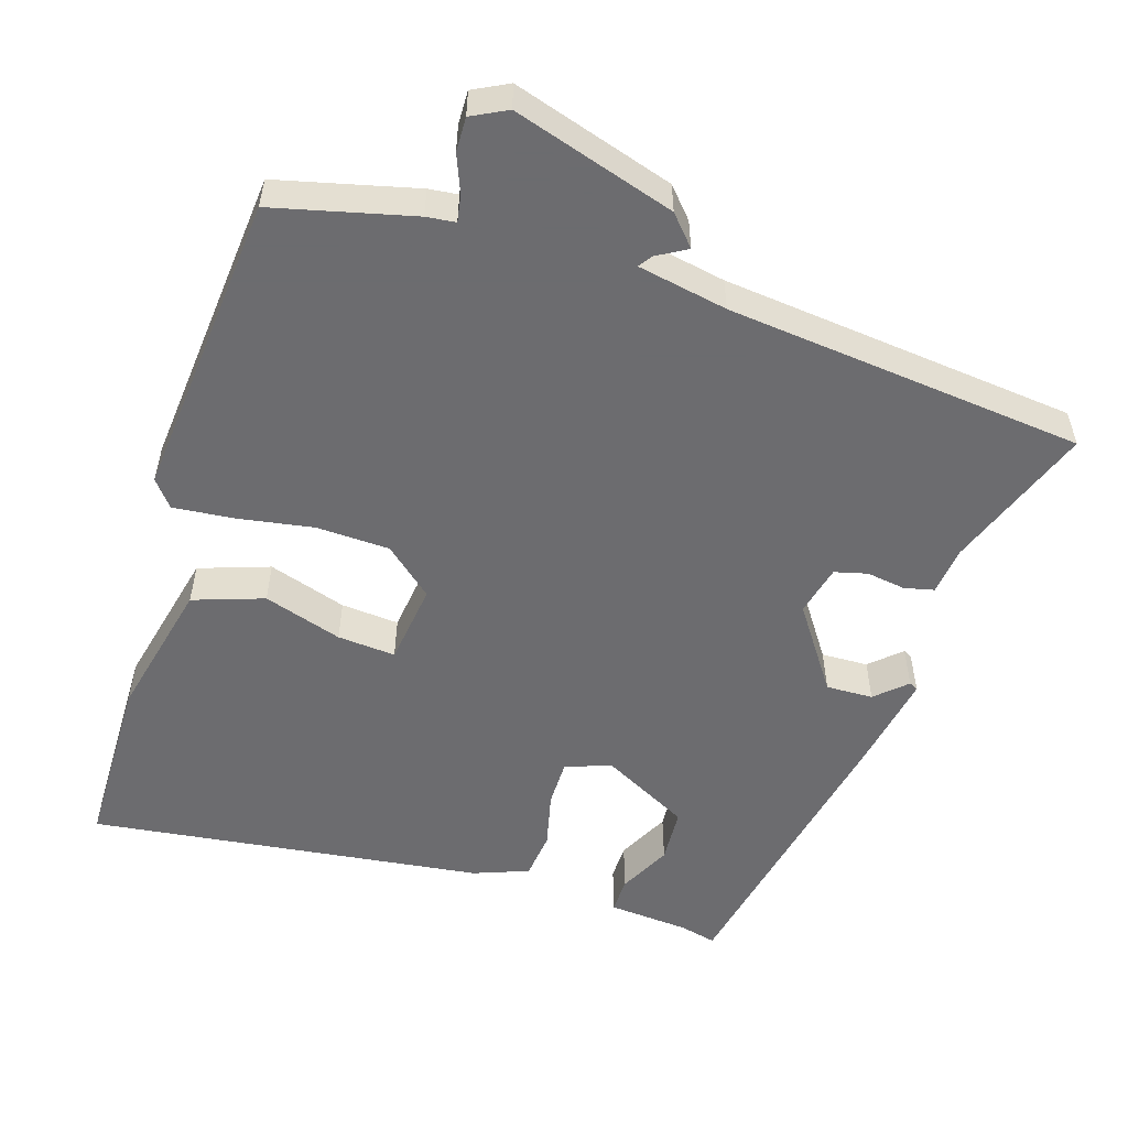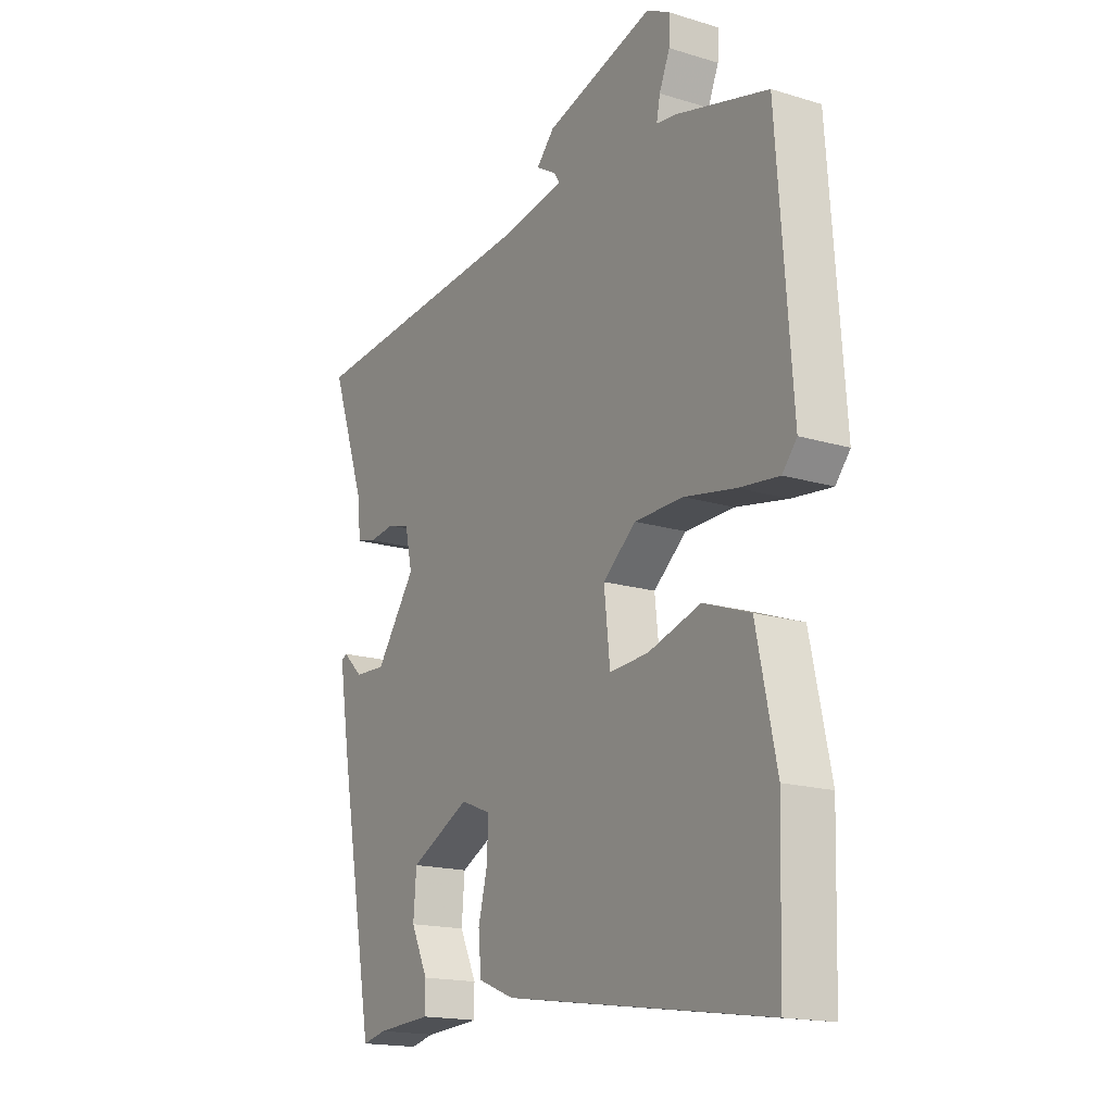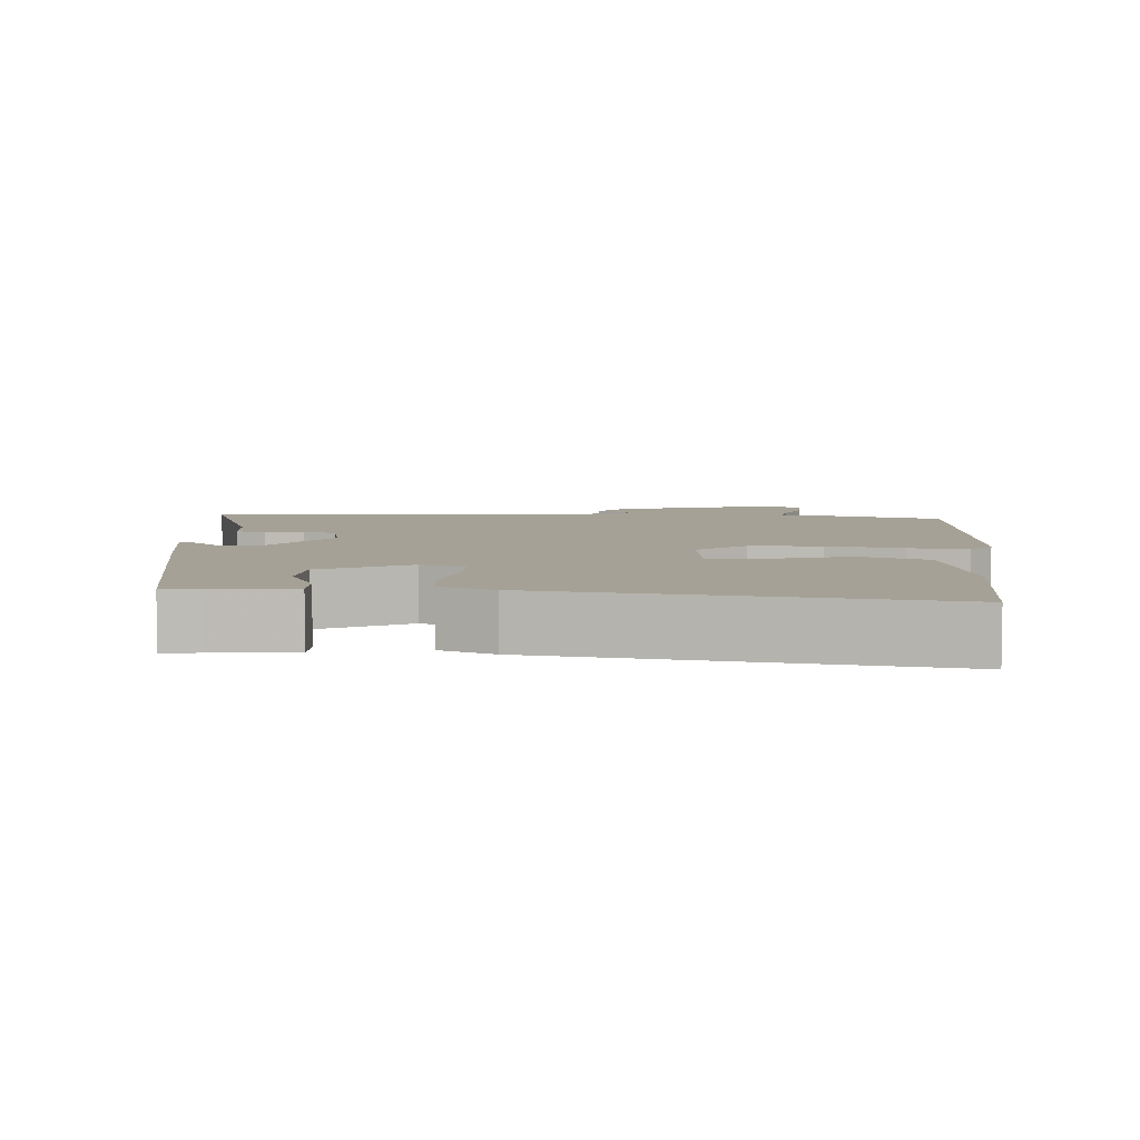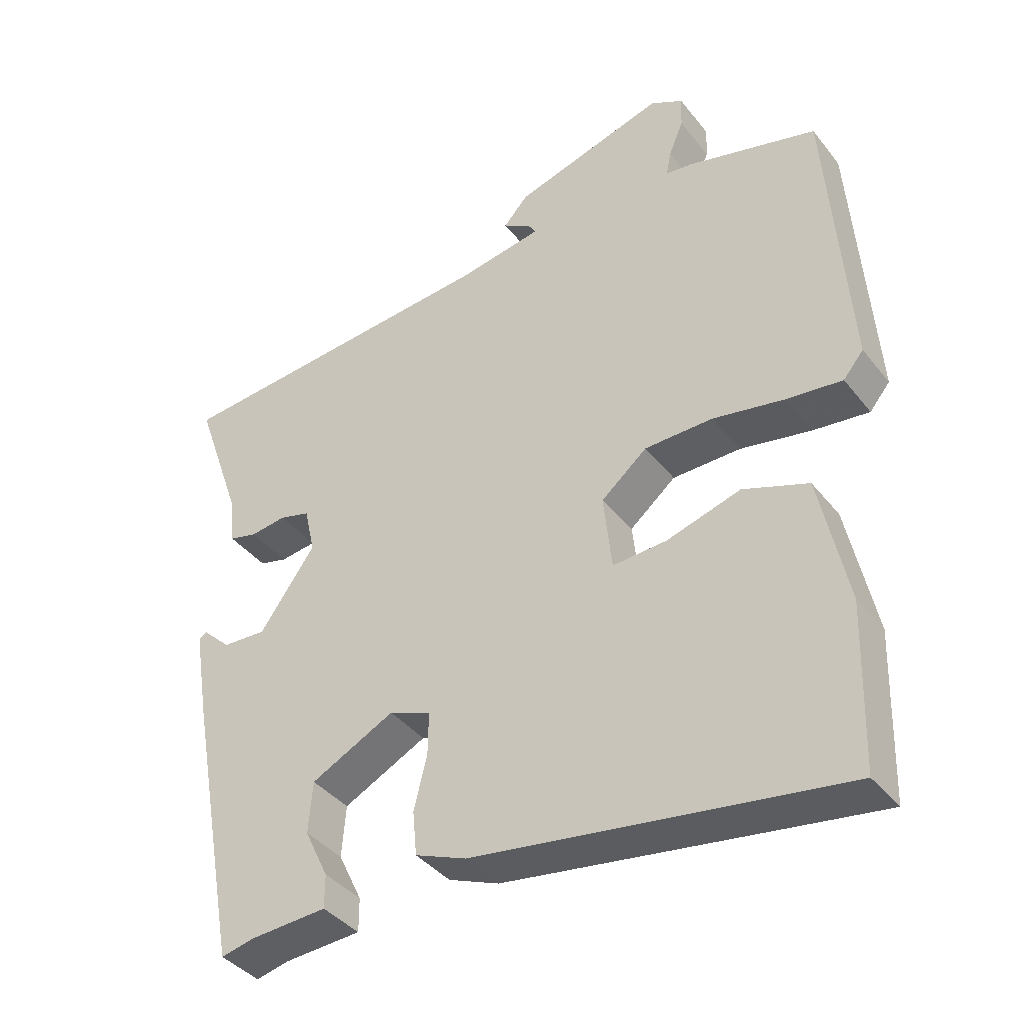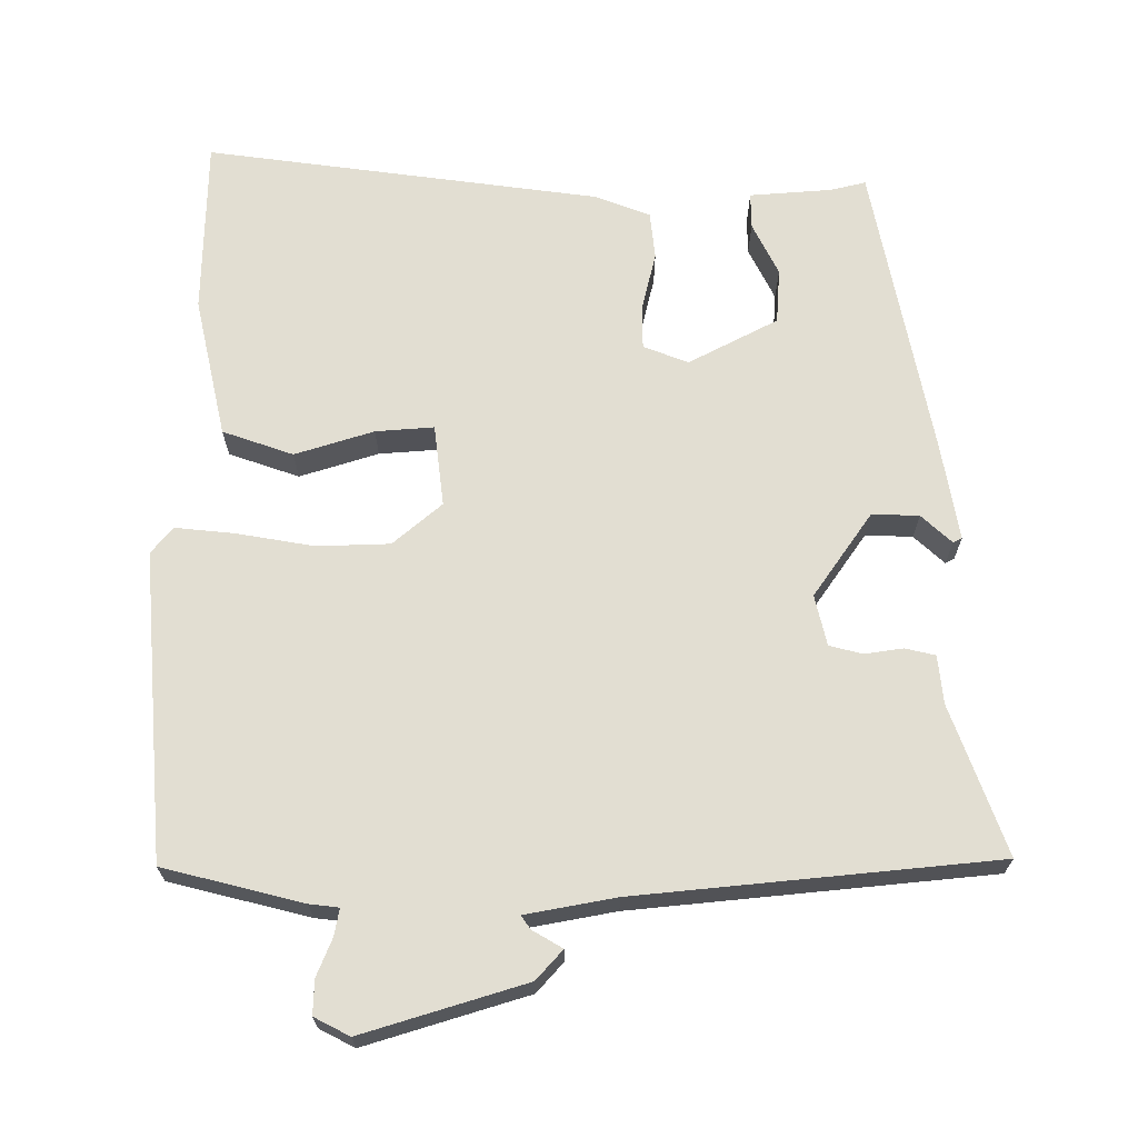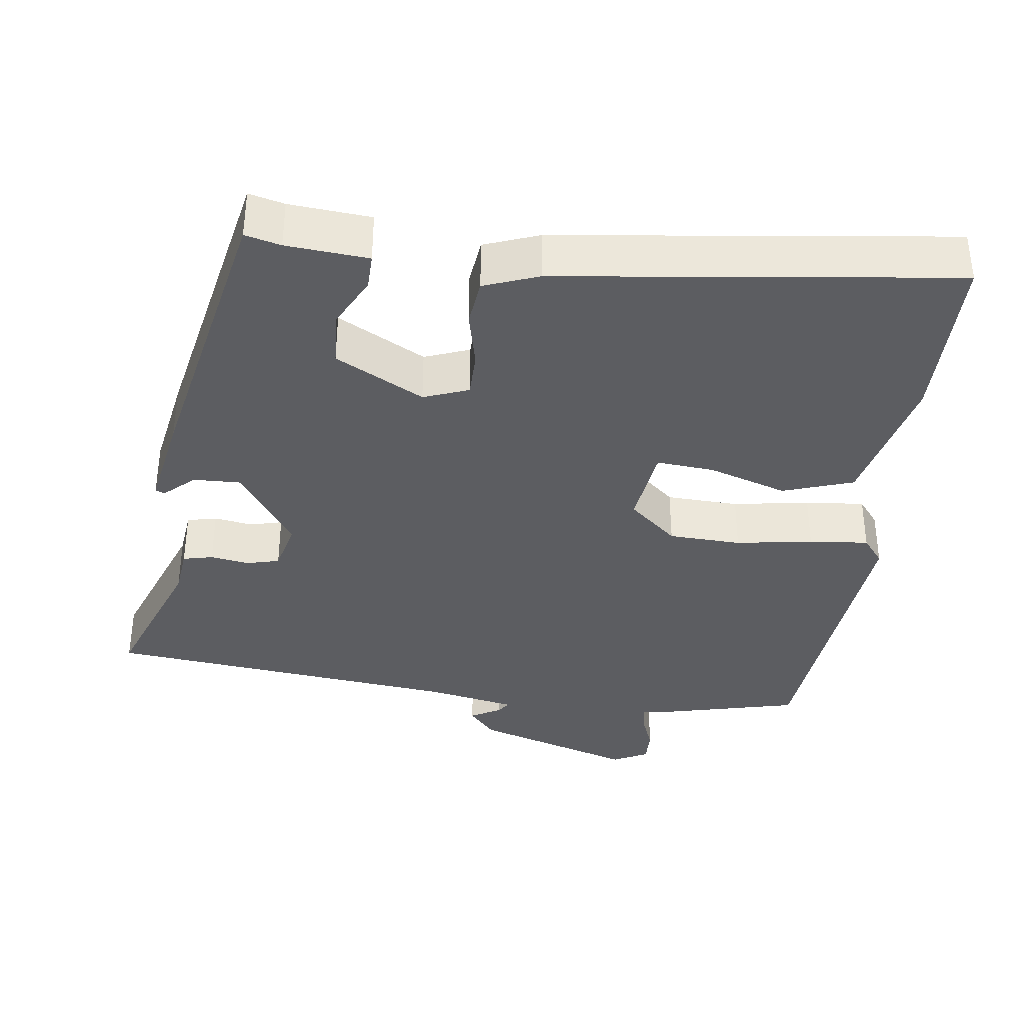
<metadata>
{"format":"obj","ext":"obj","renderer":"f3d","projection":"perspective","resolution":1024,"background":"white","views":[{"elev":-53.8,"azim":-18.5,"up":"+Y"},{"elev":-17.0,"azim":-121.5,"up":"+Z"},{"elev":6.1,"azim":-176.4,"up":"+Y"},{"elev":-39.2,"azim":-146.0,"up":"+Z"},{"elev":67.9,"azim":-0.7,"up":"+Y"},{"elev":-36.7,"azim":171.4,"up":"+Y"}]}
</metadata>
<code>
v 0.548 0.07 0.472
v 0.478 0.07 0.272
v 0.472 0.07 0.207
v 0.432 0.07 0.197
v 0.38 0.07 0.204
v 0.336 0.07 0.192
v 0.321 0.07 0.124
v 0.401 0.07 0.012
v 0.464 0.07 0.015
v 0.504 0.07 0.053
v 0.516 0.07 0.047
v 0.495 0.07 -0.084
v 0.422 0.07 -0.482
v 0.374 0.07 -0.471
v 0.264 0.07 -0.464
v 0.264 0.07 -0.416
v 0.298 0.07 -0.345
v 0.292 0.07 -0.271
v 0.172 0.07 -0.21
v 0.112 0.07 -0.234
v 0.113 0.07 -0.296
v 0.132 0.07 -0.371
v 0.126 0.07 -0.435
v 0.053 0.07 -0.464
v -0.475 0.07 -0.541
v -0.482 0.07 -0.305
v -0.442 0.07 -0.116
v -0.348 0.07 -0.082
v -0.242 0.07 -0.114
v -0.164 0.07 -0.119
v -0.152 0.07 -0.009
v -0.218 0.07 0.046
v -0.316 0.07 0.048
v -0.419 0.07 0.029
v -0.499 0.07 0.02
v -0.528 0.07 0.055
v -0.498 0.07 0.469
v -0.312 0.07 0.518
v -0.273 0.07 0.523
v -0.28 0.07 0.559
v -0.301 0.07 0.609
v -0.303 0.07 0.655
v -0.256 0.07 0.68
v -0.038 0.07 0.616
v -0.002 0.07 0.577
v -0.042 0.07 0.553
v -0.054 0.07 0.535
v 0.067 0.07 0.514
v 0.548 0 0.472
v 0.478 0 0.272
v 0.472 0 0.207
v 0.432 0 0.197
v 0.38 0 0.204
v 0.336 0 0.192
v 0.321 0 0.124
v 0.401 0 0.012
v 0.464 0 0.015
v 0.504 0 0.053
v 0.516 0 0.047
v 0.495 0 -0.084
v 0.422 0 -0.482
v 0.374 0 -0.471
v 0.264 0 -0.464
v 0.264 0 -0.416
v 0.298 0 -0.345
v 0.292 0 -0.271
v 0.172 0 -0.21
v 0.112 0 -0.234
v 0.113 0 -0.296
v 0.132 0 -0.371
v 0.126 0 -0.435
v 0.053 0 -0.464
v -0.475 0 -0.541
v -0.482 0 -0.305
v -0.442 0 -0.116
v -0.348 0 -0.082
v -0.242 0 -0.114
v -0.164 0 -0.119
v -0.152 0 -0.009
v -0.218 0 0.046
v -0.316 0 0.048
v -0.419 0 0.029
v -0.499 0 0.02
v -0.528 0 0.055
v -0.498 0 0.469
v -0.312 0 0.518
v -0.273 0 0.523
v -0.28 0 0.559
v -0.301 0 0.609
v -0.303 0 0.655
v -0.256 0 0.68
v -0.038 0 0.616
v -0.002 0 0.577
v -0.042 0 0.553
v -0.054 0 0.535
v 0.067 0 0.514
f 44 45 46
f 43 44 46
f 42 43 46
f 41 42 46
f 40 41 46
f 39 40 46 47
f 39 47 48
f 38 39 48
f 37 38 48
f 36 37 48
f 35 36 48
f 34 35 48
f 33 34 48
f 27 28 29
f 26 27 29
f 25 26 29
f 24 25 29
f 23 24 29
f 22 23 29
f 21 22 29
f 20 21 29 30
f 19 20 30 31
f 14 15 16 17
f 14 17 18
f 13 14 18
f 12 13 18
f 11 12 18
f 10 11 18
f 9 10 18
f 8 9 18 19
f 2 3 4 5
f 2 5 6
f 1 2 6
f 48 1 6
f 33 48 6
f 32 33 6
f 19 31 32
f 8 19 32
f 7 8 32
f 6 7 32
f 94 93 92
f 94 92 91
f 94 91 90
f 94 90 89
f 94 89 88
f 95 94 88 87
f 96 95 87
f 96 87 86
f 96 86 85
f 96 85 84
f 96 84 83
f 96 83 82
f 96 82 81
f 77 76 75
f 77 75 74
f 77 74 73
f 77 73 72
f 77 72 71
f 77 71 70
f 77 70 69
f 78 77 69 68
f 79 78 68 67
f 65 64 63 62
f 66 65 62
f 66 62 61
f 66 61 60
f 66 60 59
f 66 59 58
f 66 58 57
f 67 66 57 56
f 53 52 51 50
f 54 53 50
f 54 50 49
f 54 49 96
f 54 96 81
f 54 81 80
f 80 79 67
f 80 67 56
f 80 56 55
f 80 55 54
f 1 49 50 2
f 2 50 51 3
f 3 51 52 4
f 4 52 53 5
f 5 53 54 6
f 6 54 55 7
f 7 55 56 8
f 8 56 57 9
f 9 57 58 10
f 10 58 59 11
f 11 59 60 12
f 12 60 61 13
f 13 61 62 14
f 14 62 63 15
f 15 63 64 16
f 16 64 65 17
f 17 65 66 18
f 18 66 67 19
f 19 67 68 20
f 20 68 69 21
f 21 69 70 22
f 22 70 71 23
f 23 71 72 24
f 24 72 73 25
f 25 73 74 26
f 26 74 75 27
f 27 75 76 28
f 28 76 77 29
f 29 77 78 30
f 30 78 79 31
f 31 79 80 32
f 32 80 81 33
f 33 81 82 34
f 34 82 83 35
f 35 83 84 36
f 36 84 85 37
f 37 85 86 38
f 38 86 87 39
f 39 87 88 40
f 40 88 89 41
f 41 89 90 42
f 42 90 91 43
f 43 91 92 44
f 44 92 93 45
f 45 93 94 46
f 46 94 95 47
f 47 95 96 48
f 48 96 49 1

</code>
